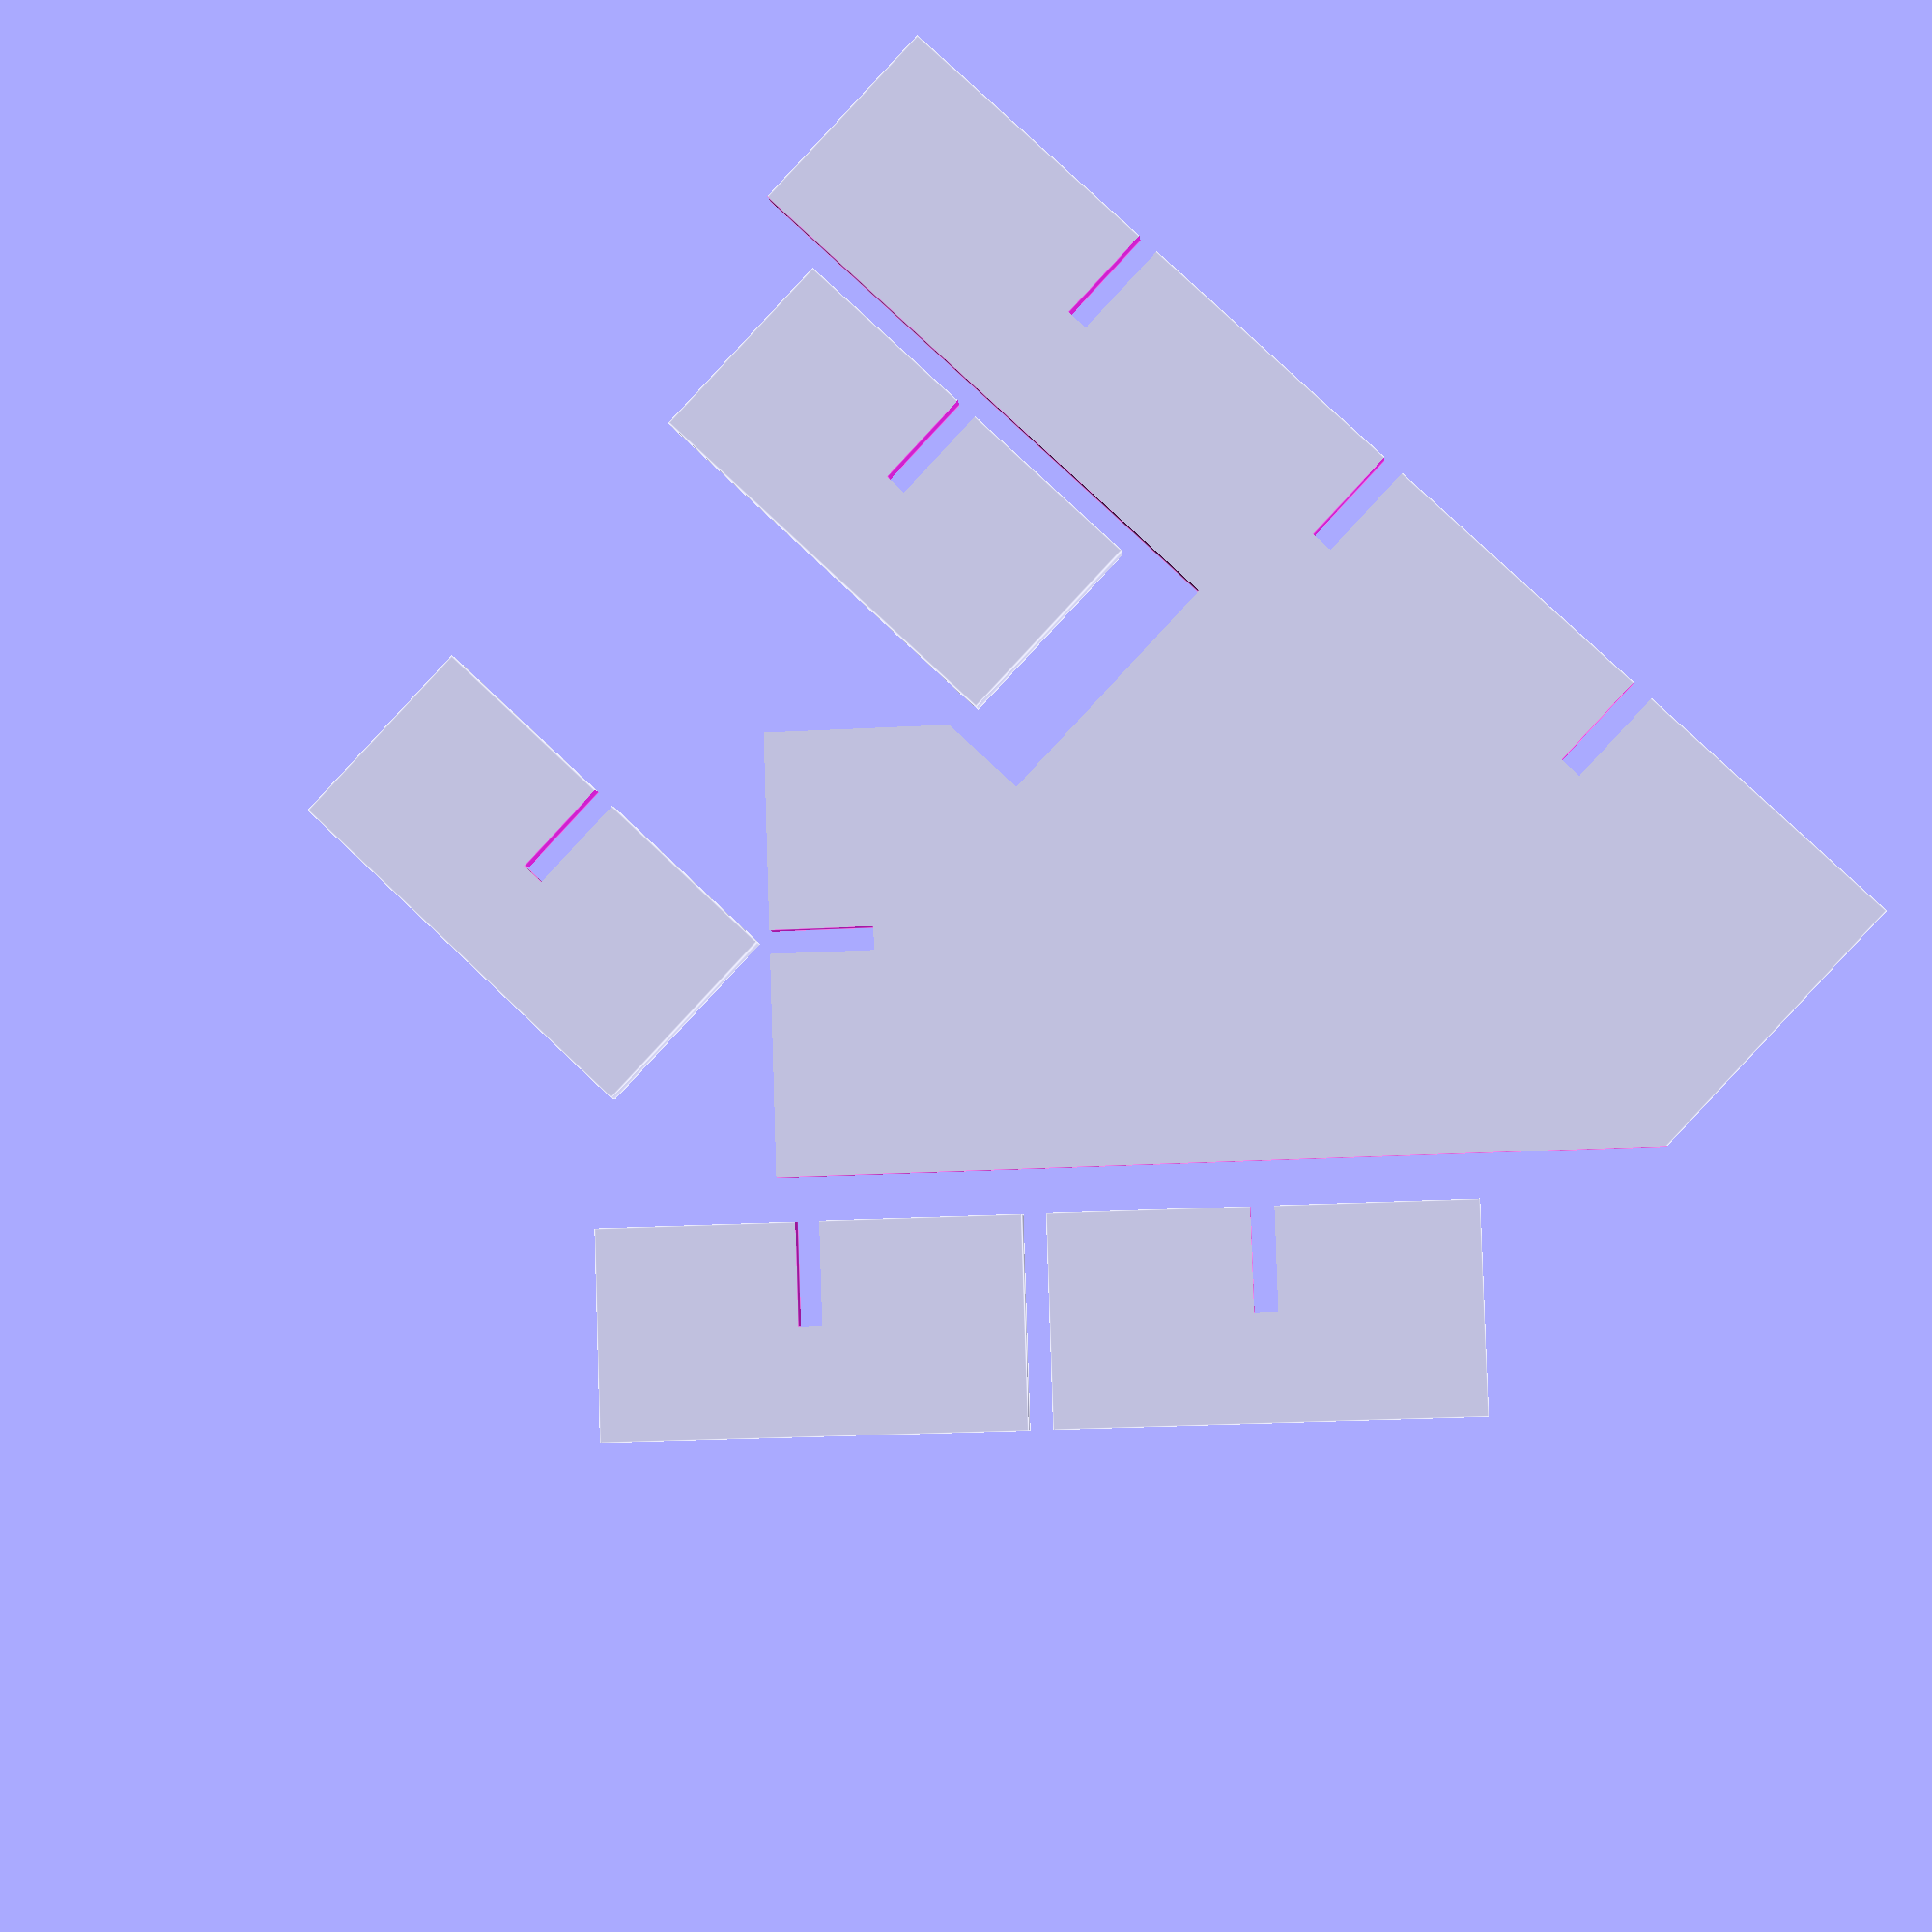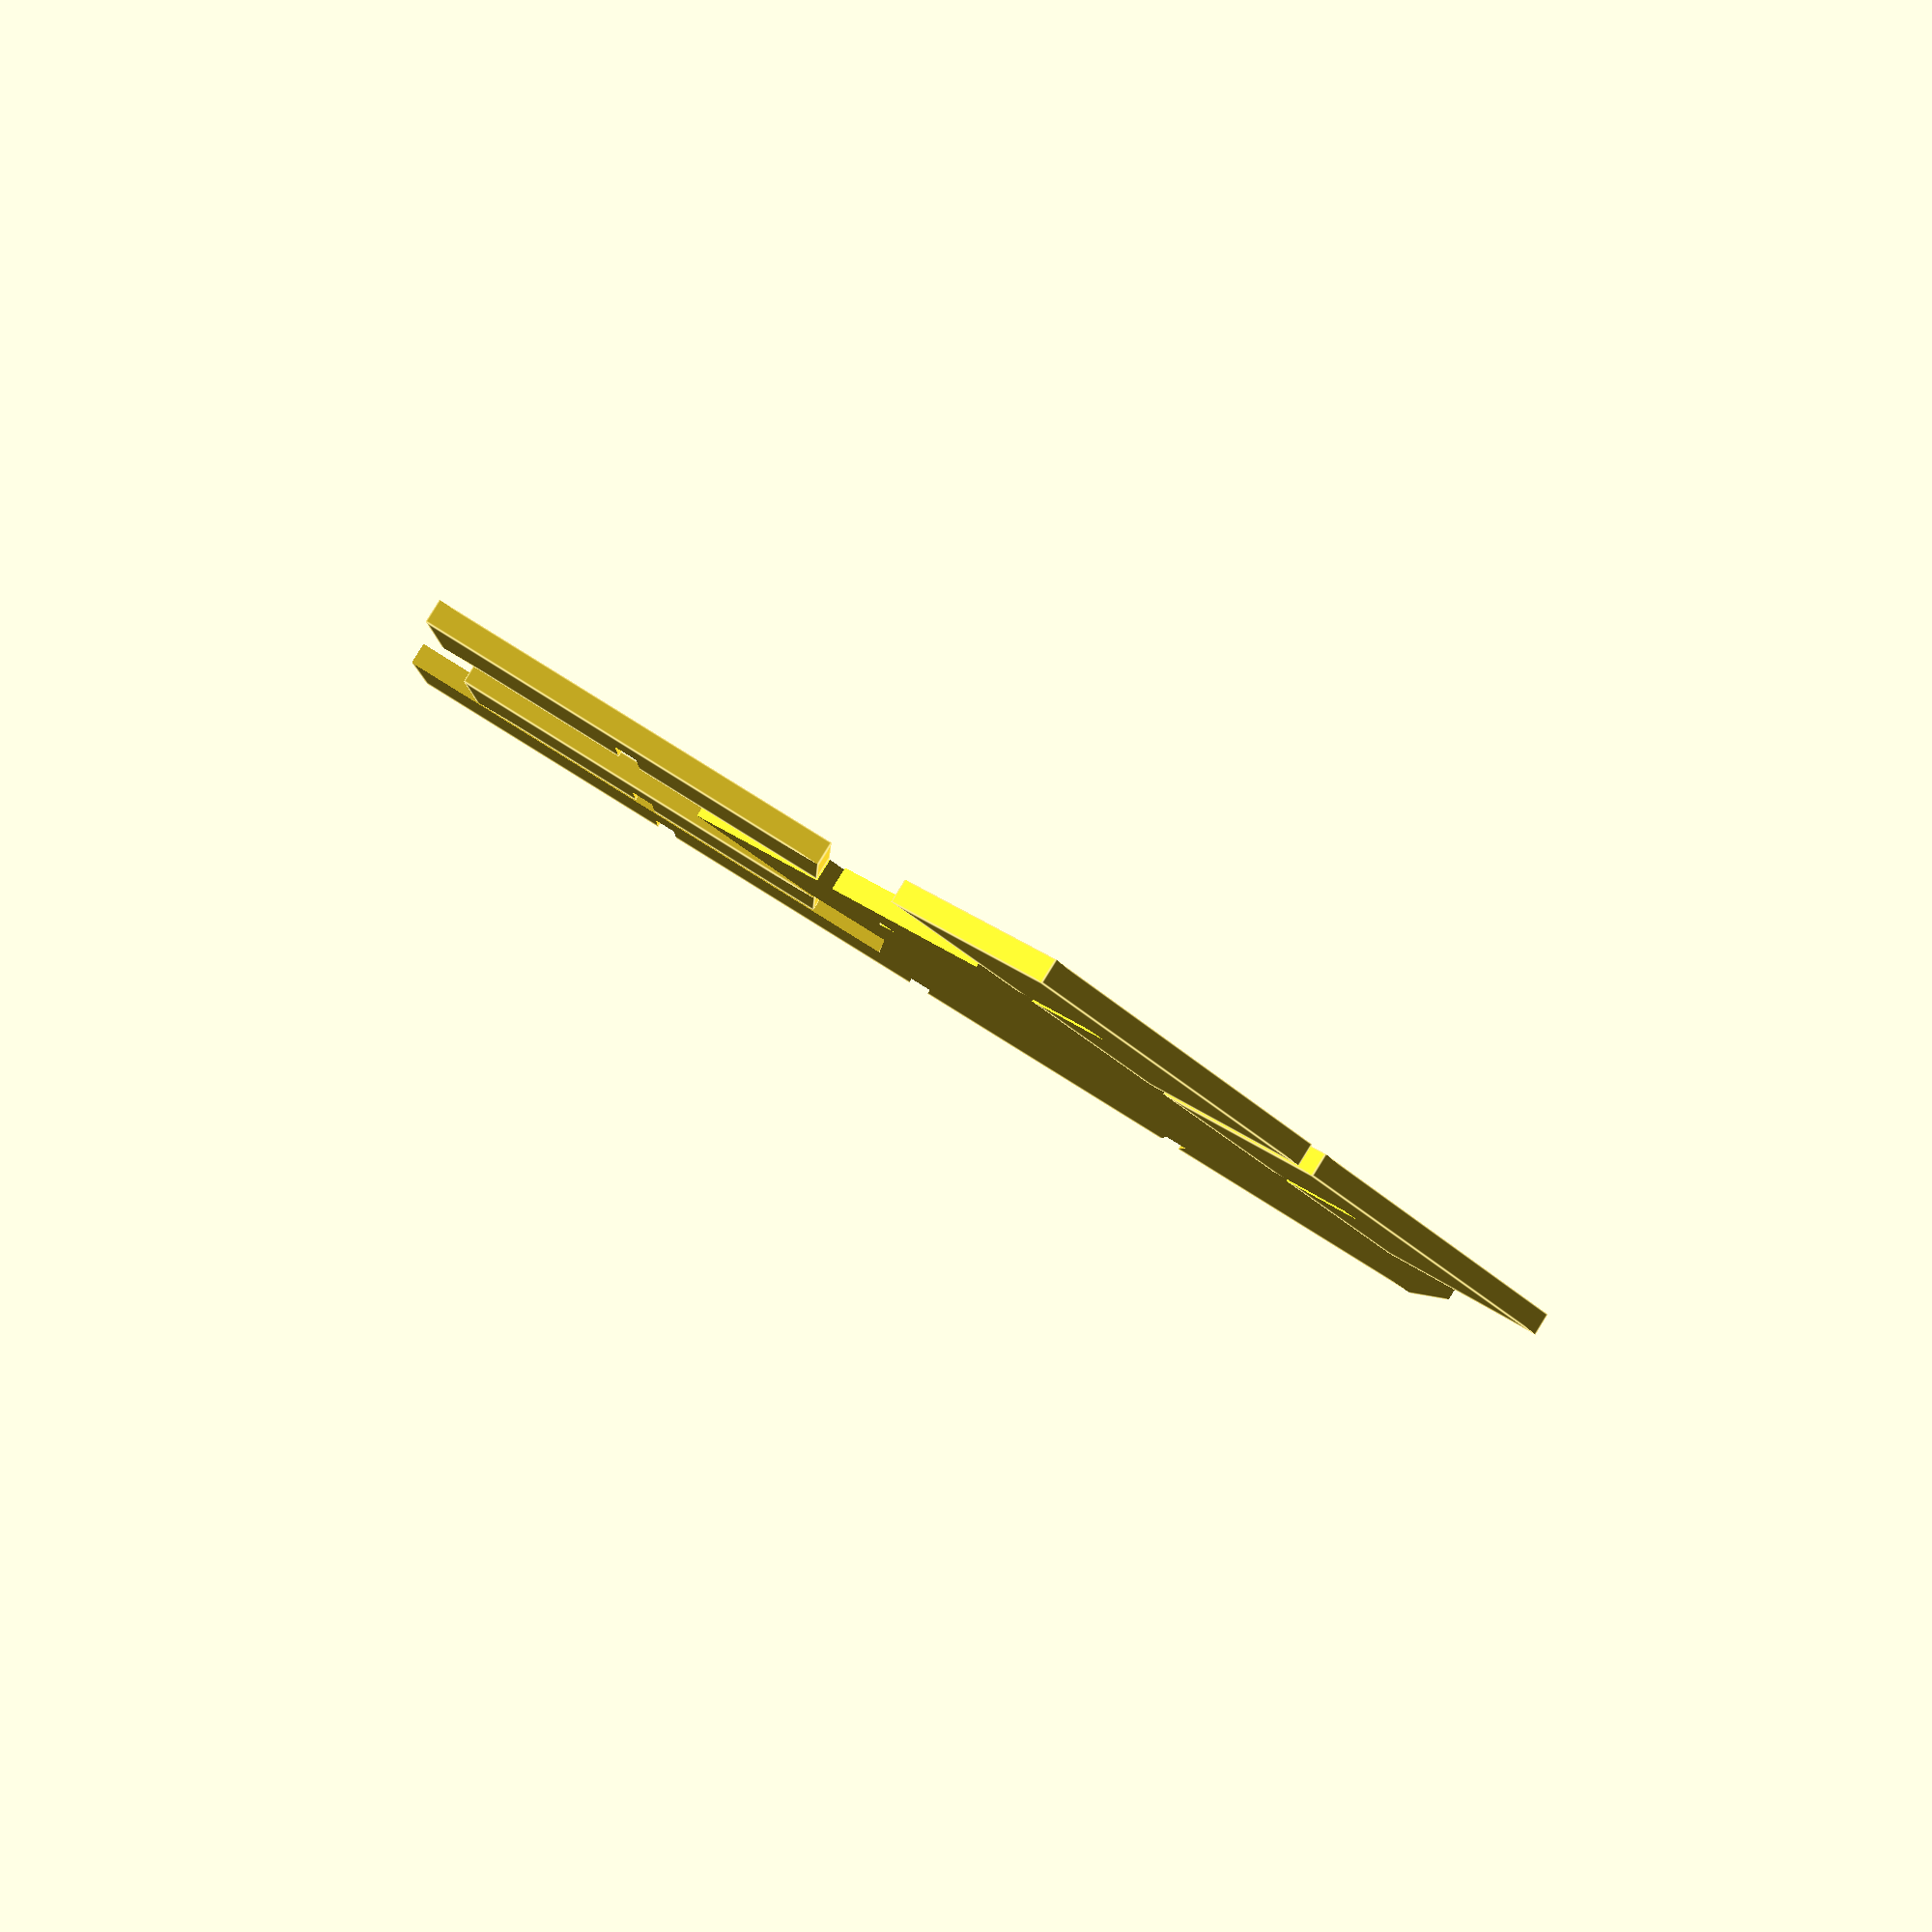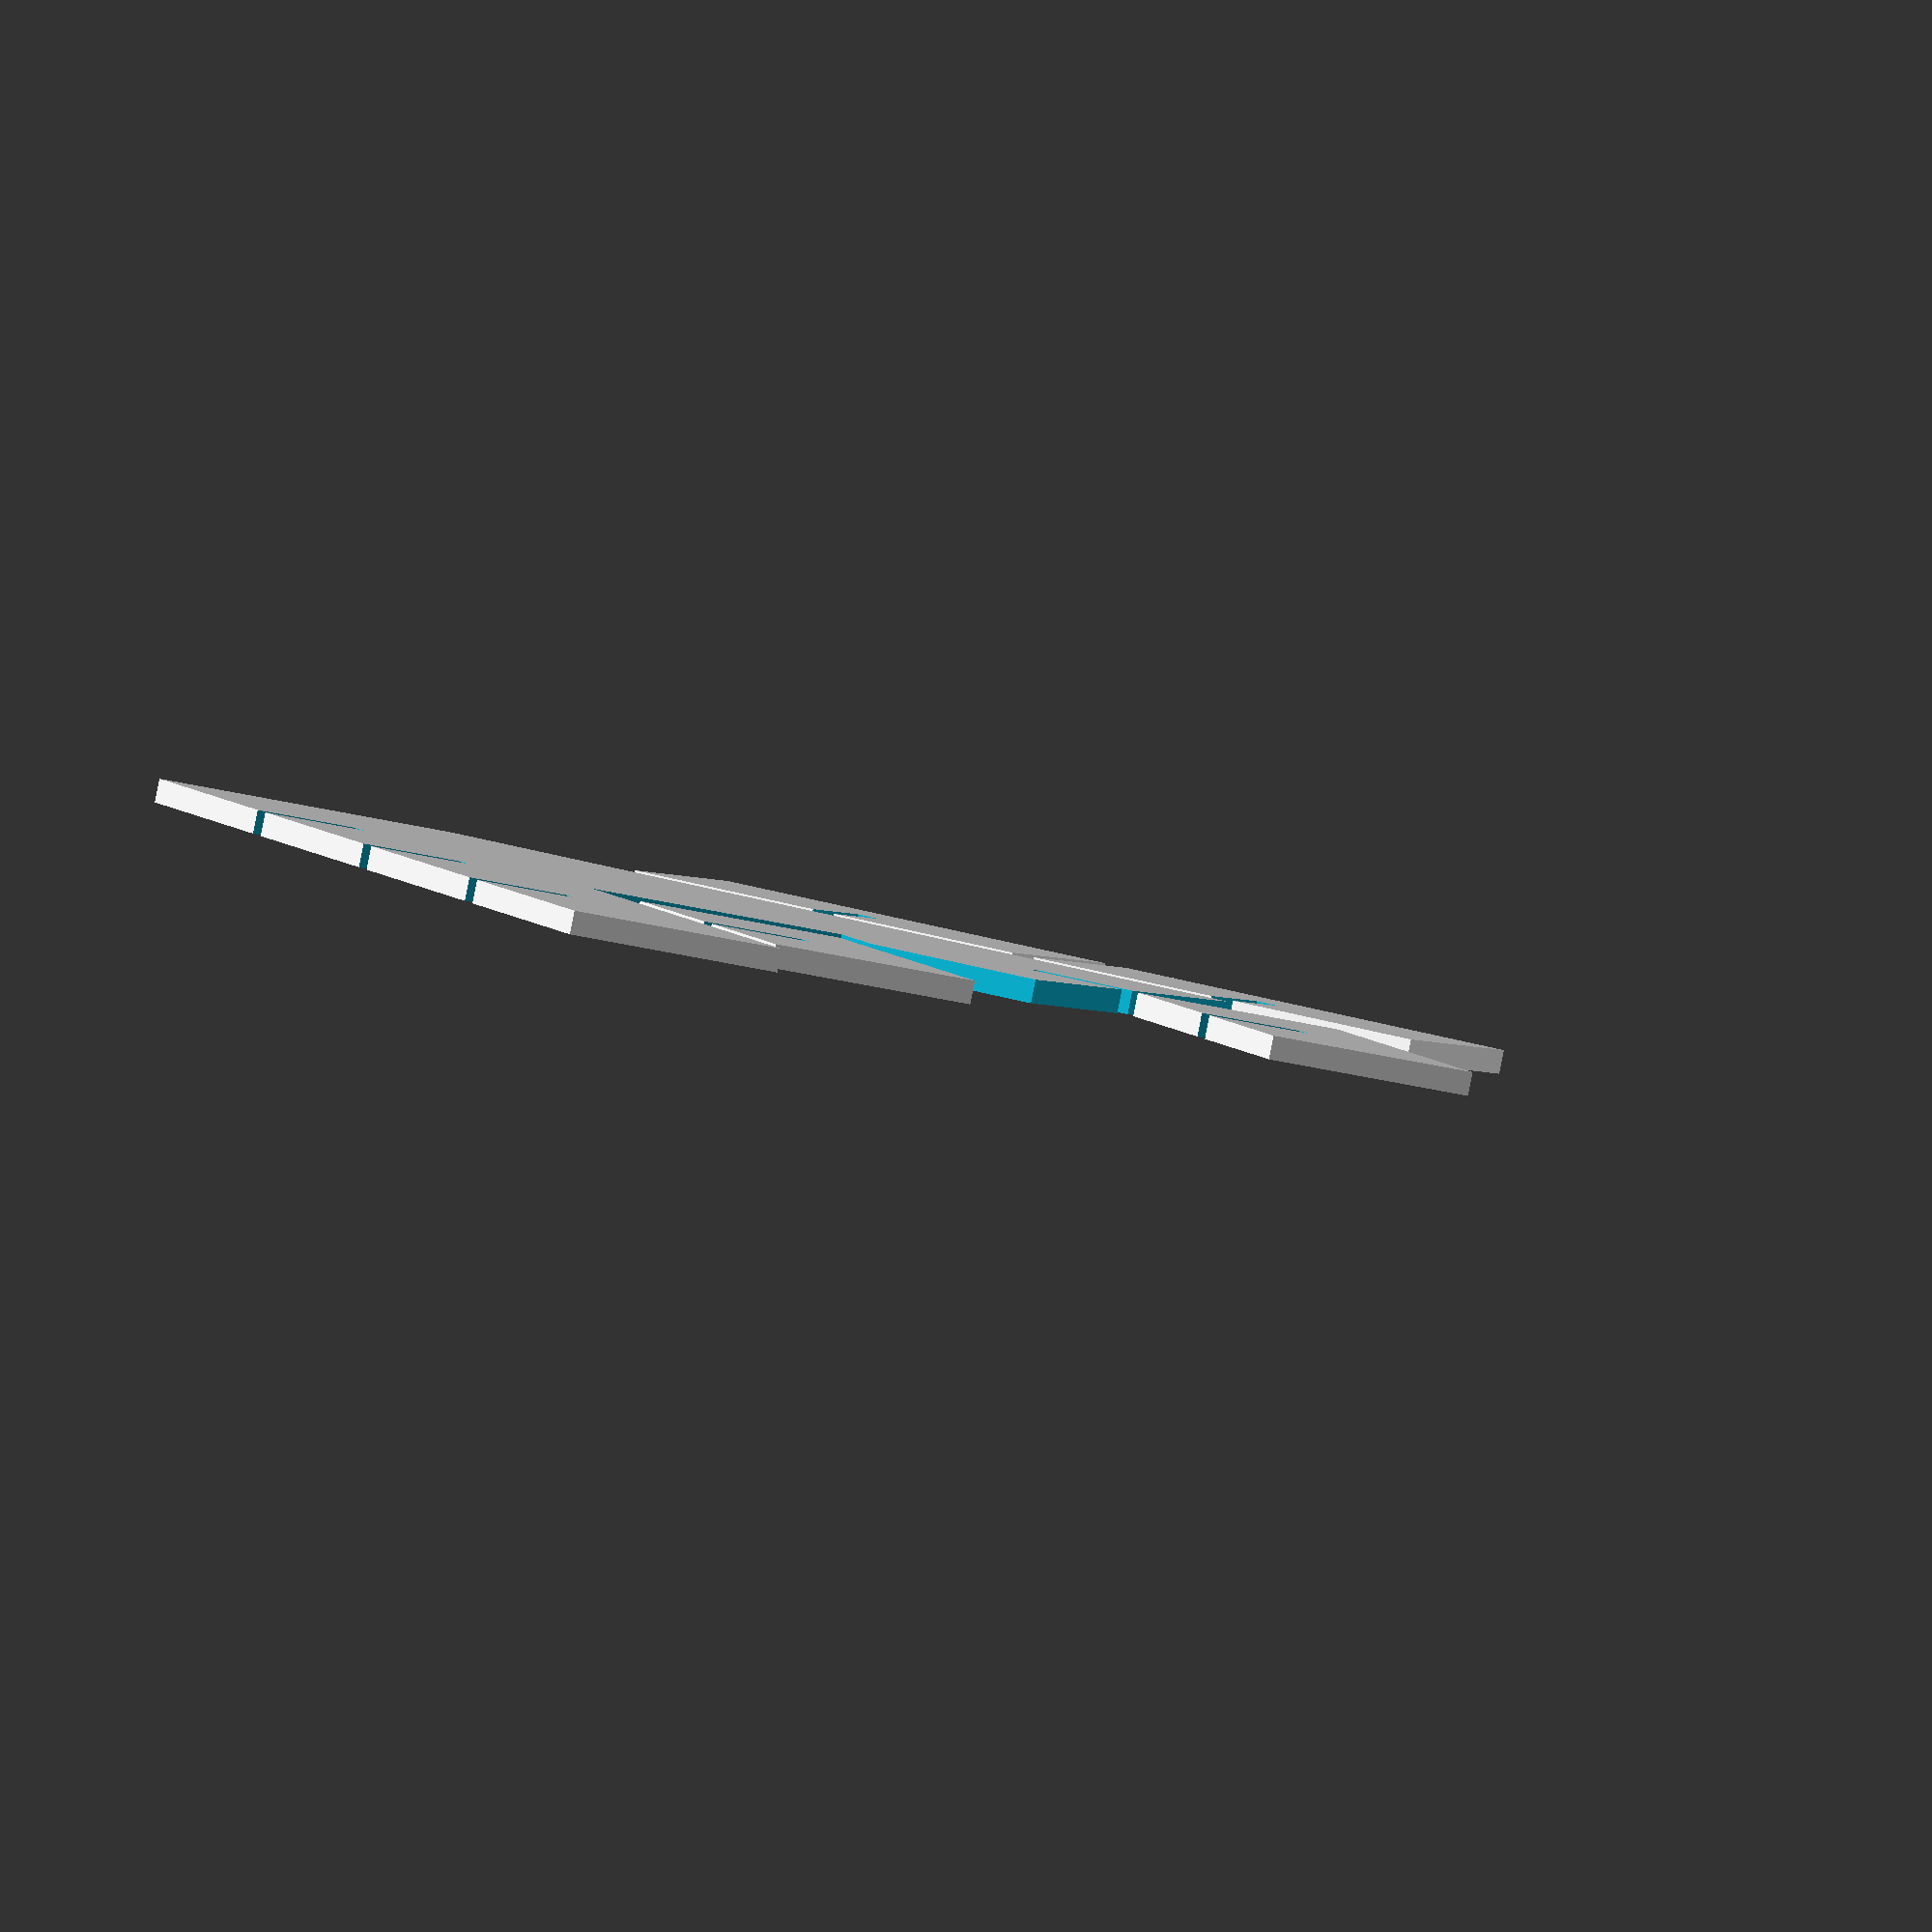
<openscad>

//function getMaterialThickness() = 25.4*(3/4);
function getMaterialThickness() = 5.4;

module slot(){
	translate([-.5,0,-.5])
		cube([24,getMaterialThickness(),getMaterialThickness()+1]);
}

module placeMountingPlate(){
	translate(	[175,175,0]){
		rotate([0,0,135]){
				for (i = [0 : $children-1]){
						child(i);
				 }
			}
		}
}

module stand(){
	difference(){
		union(){
			cube([294,294,getMaterialThickness()]);
		}
		translate([75,0,0]){
			rotate([0,0,90])
					slot();
		}
		translate([150,0,0]){
			rotate([0,0,90])
					slot();
		}
		translate([225,0,0]){
			rotate([0,0,90])
					slot();
		}
		placeMountingPlate(){
			rotate([0,0,90])
					slot();
			translate([-200,-200,-.5])
				cube([400,200,getMaterialThickness()+1]);
			translate([-100,-1,-.5])
				cube([50,50,getMaterialThickness()+1]);
			translate([50,-1,-.5])
				cube([300,300,getMaterialThickness()+1]);
		}
		translate([160,50,-.5])
				cube([200,60,getMaterialThickness()+1]);
	}
}

module support(){
	
	difference(){
		cube([24*2,24*4,getMaterialThickness()]);
		translate([0,24*2-getMaterialThickness()/2,0])
			slot();
	}
}

module faceStandSheet(){
	union(){
		stand();
		translate([275,55,0])
			rotate([0,0,90])
				support();
		
		translate([275,175,0])
					rotate([0,0,90])
						support();
		
		translate([90,175,0])
					rotate([0,0,135])
						support();
		translate([190,275,0])
					rotate([0,0,135])
						translate([0,40,0])
							support();
	}

}
//projection(cut=false) 
	faceStandSheet();

</openscad>
<views>
elev=4.5 azim=223.2 roll=5.1 proj=p view=edges
elev=273.9 azim=357.5 roll=211.7 proj=p view=edges
elev=267.7 azim=251.2 roll=191.2 proj=o view=solid
</views>
